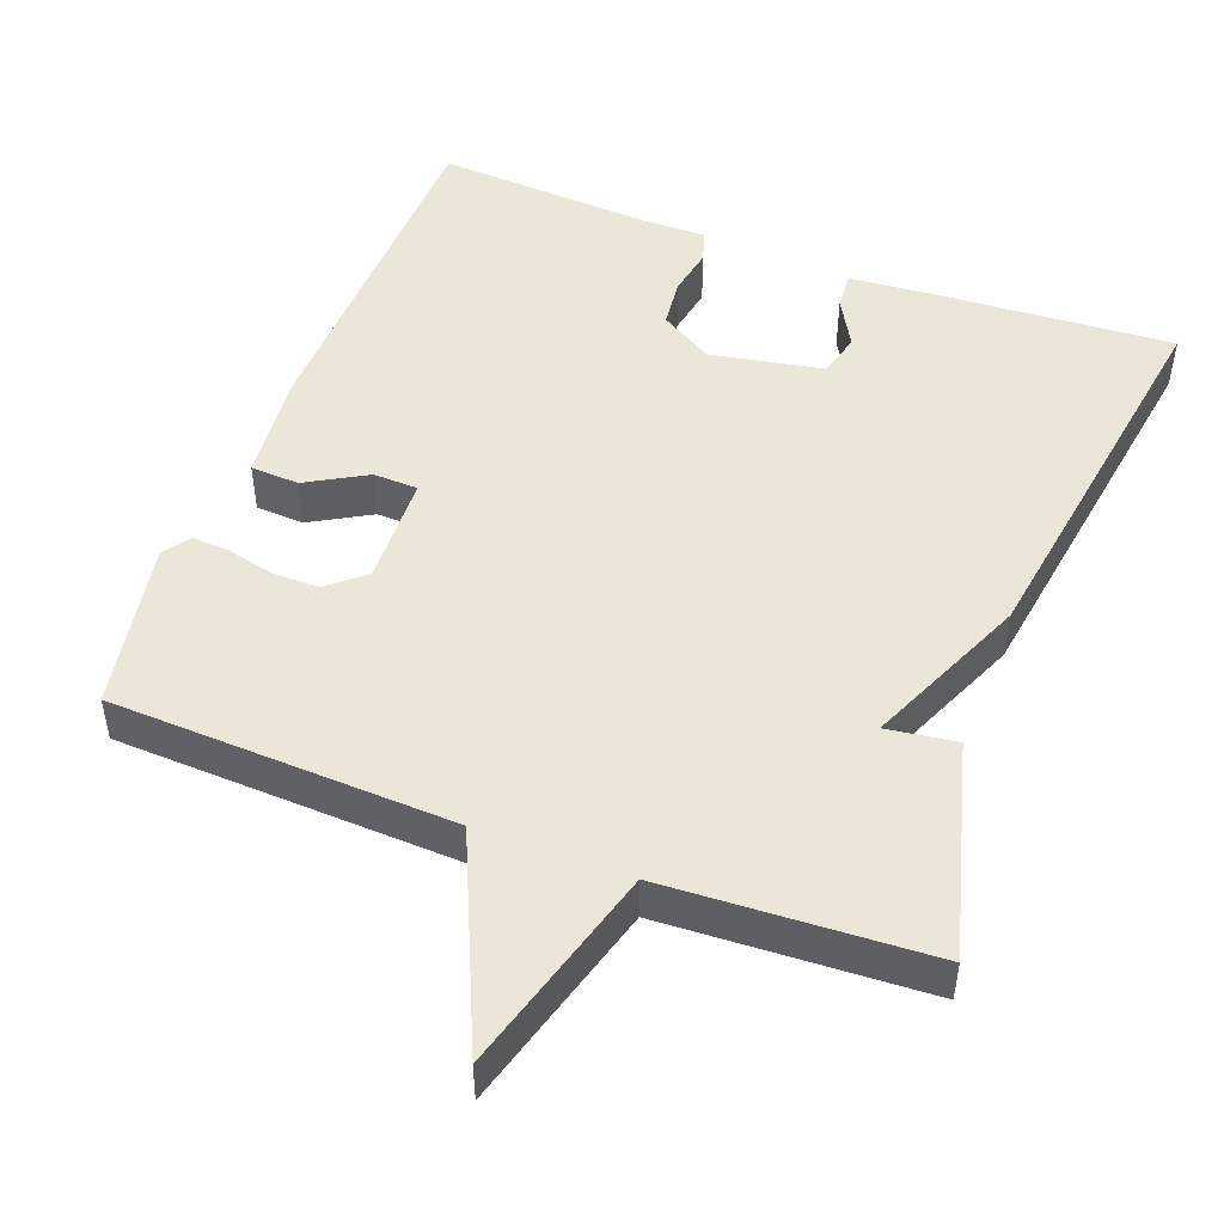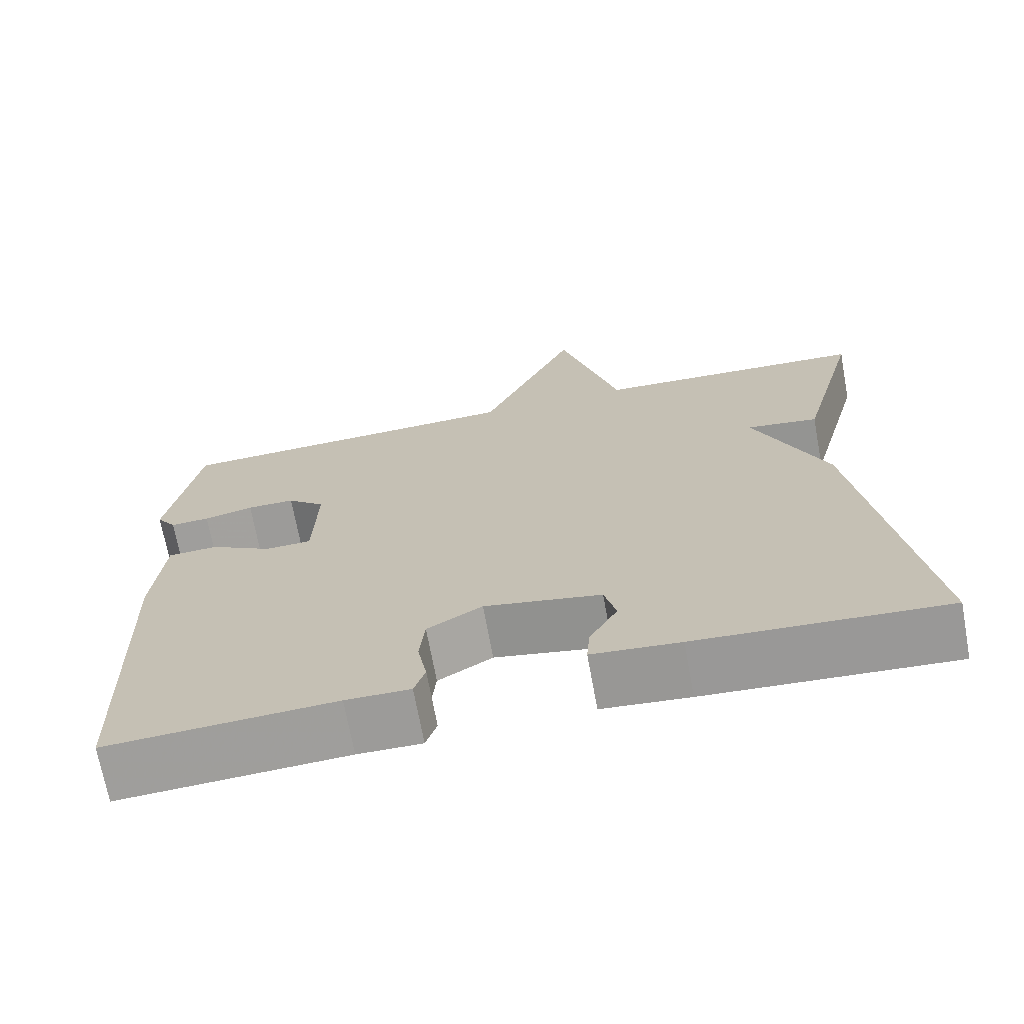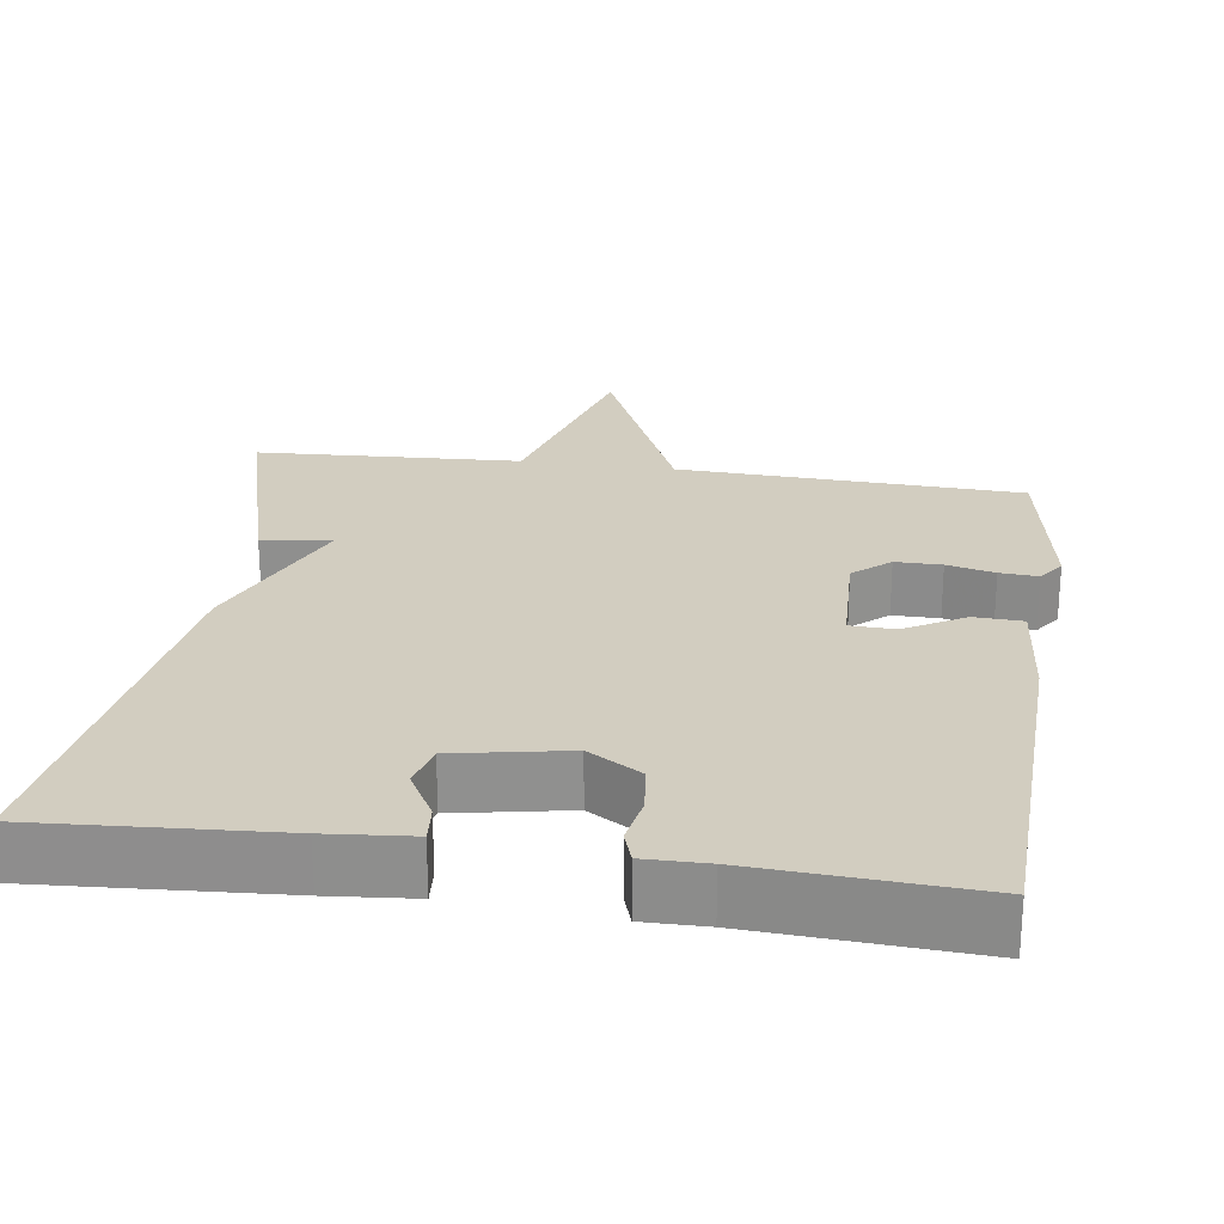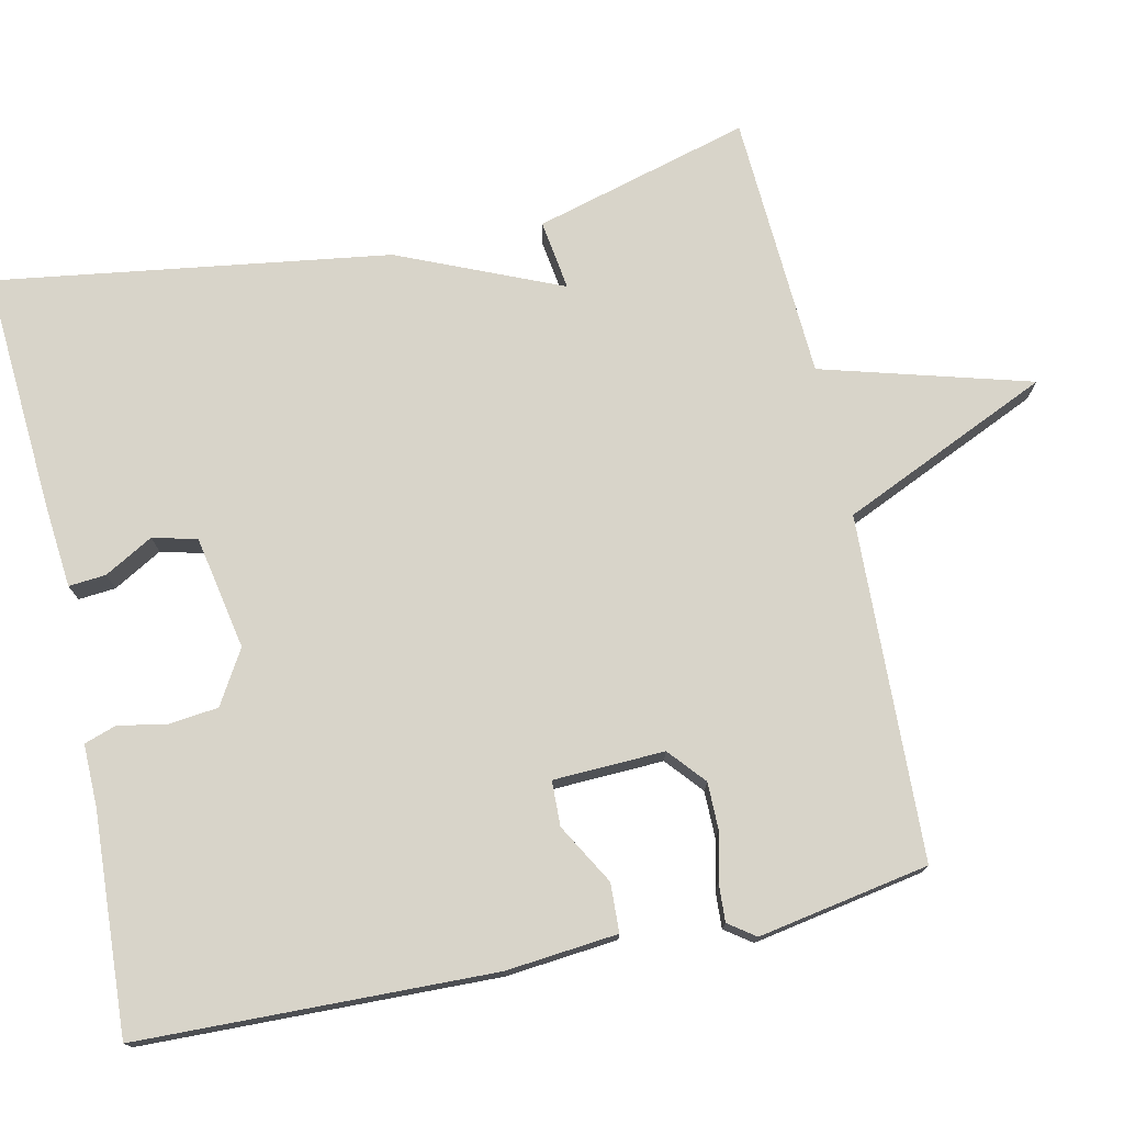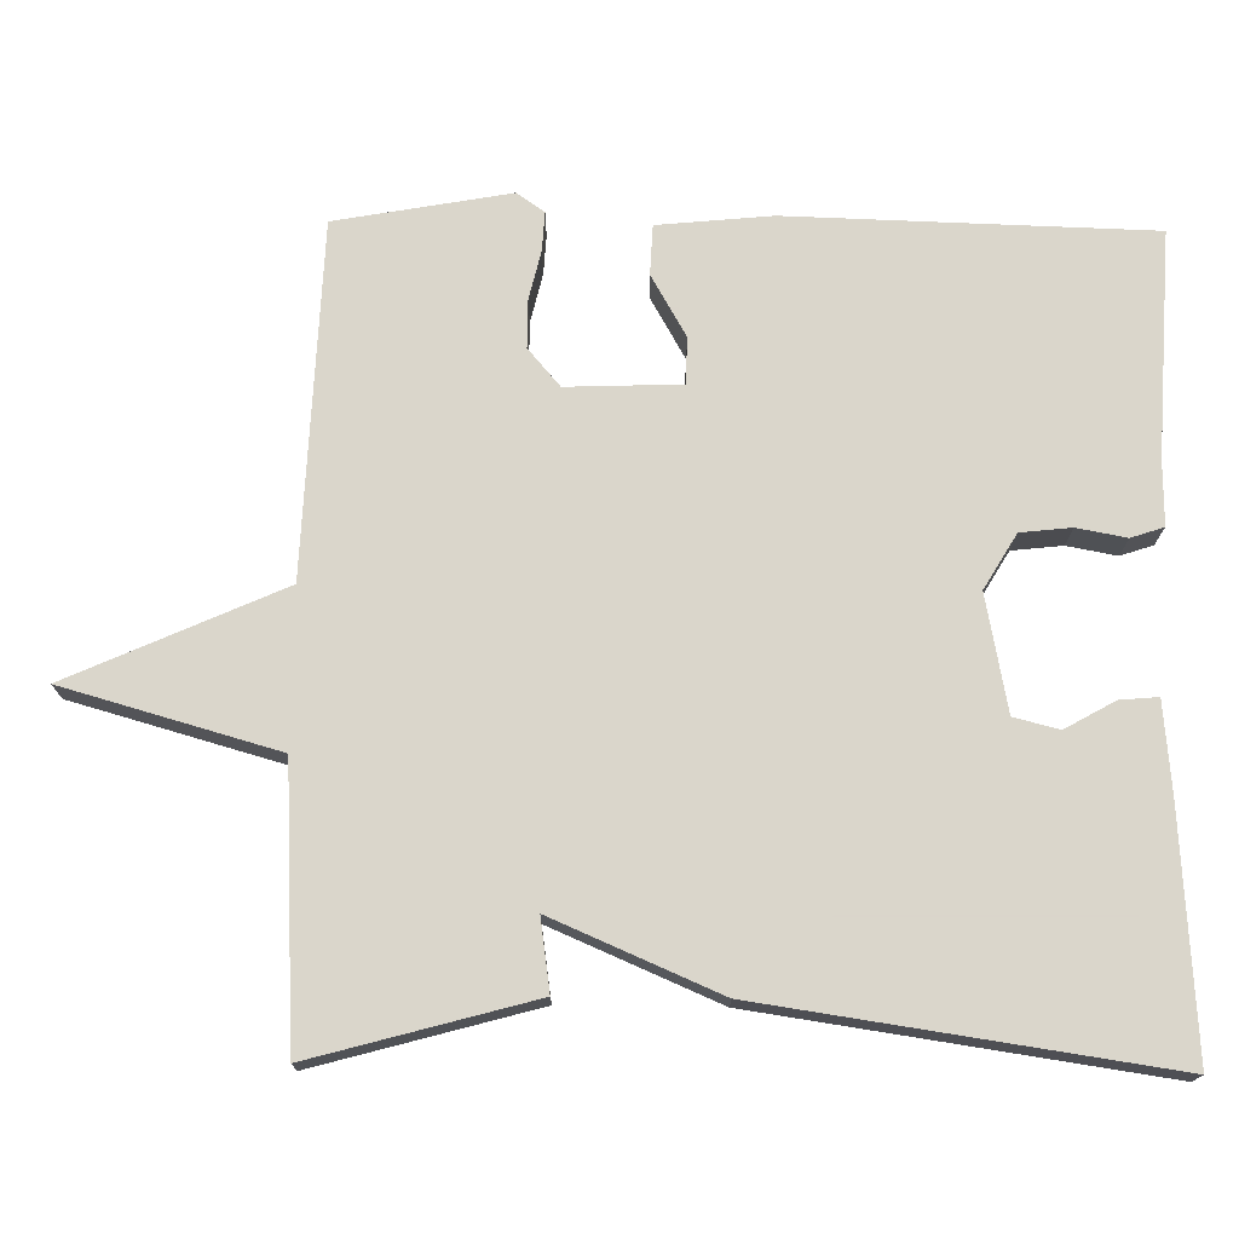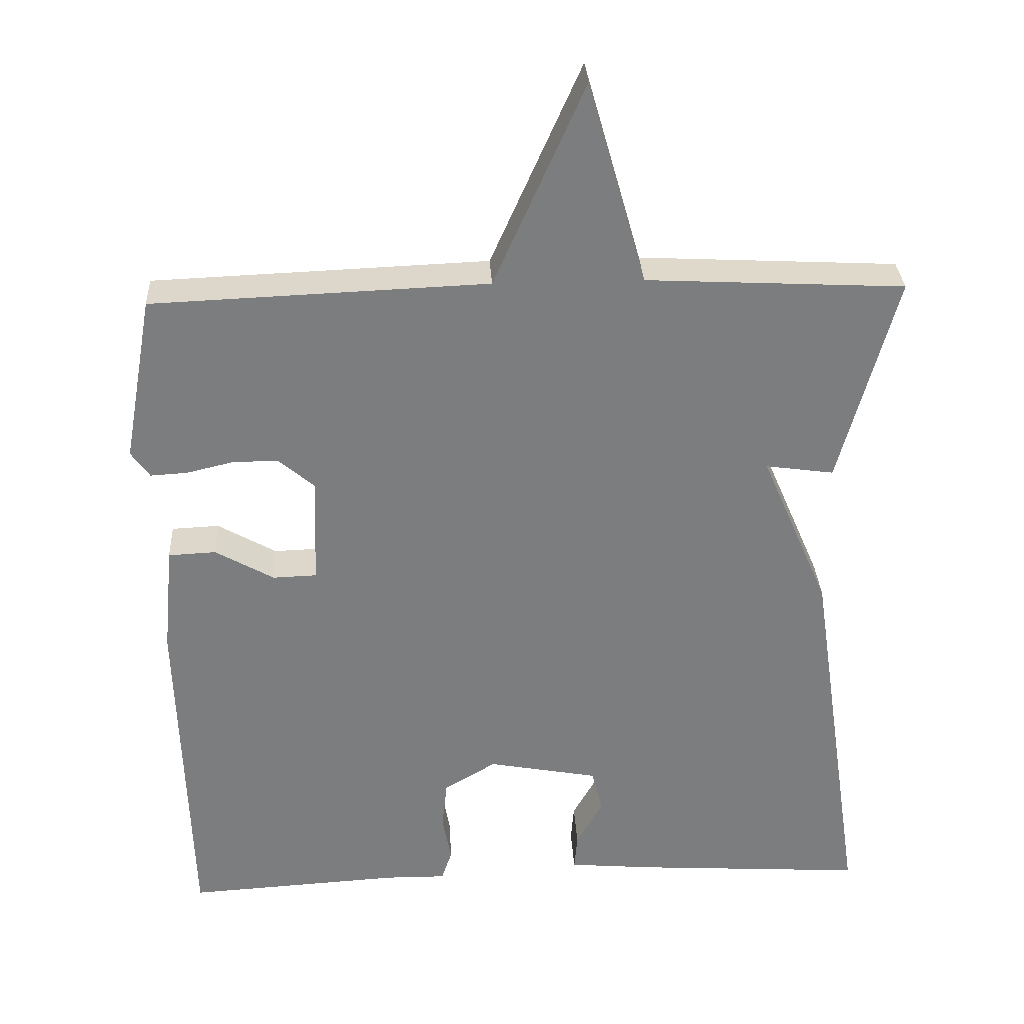
<metadata>
{"format":"obj","ext":"obj","renderer":"f3d","projection":"perspective","resolution":1024,"background":"white","views":[{"elev":48.8,"azim":20.7,"up":"+Y"},{"elev":-69.9,"azim":10.4,"up":"+Z"},{"elev":24.7,"azim":-171.9,"up":"+Y"},{"elev":75.4,"azim":-102.4,"up":"+Y"},{"elev":74.1,"azim":90.7,"up":"+Y"},{"elev":31.3,"azim":-3.0,"up":"+Z"}]}
</metadata>
<code>
v -0.5 0.07 -0.5
v -0.514 0.07 -0.035
v -0.5 0.07 0.112
v -0.436 0.07 0.115
v -0.357 0.07 0.07
v -0.298 0.07 0.072
v -0.293 0.07 0.218
v -0.341 0.07 0.259
v -0.402 0.07 0.259
v -0.465 0.07 0.244
v -0.515 0.07 0.241
v -0.54 0.07 0.276
v -0.5 0.07 0.5
v -0.048 0.07 0.518
v 0.074 0.07 0.792
v 0.152 0.07 0.518
v 0.5 0.07 0.5
v 0.423 0.07 0.217
v 0.331 0.07 0.23
v 0.423 0.07 0.017
v 0.5 0.07 -0.5
v 0.186 0.07 -0.48
v 0.074 0.07 -0.47
v 0.078 0.07 -0.421
v 0.114 0.07 -0.357
v 0.099 0.07 -0.299
v -0.05 0.07 -0.271
v -0.12 0.07 -0.313
v -0.127 0.07 -0.378
v -0.115 0.07 -0.442
v -0.129 0.07 -0.484
v -0.211 0.07 -0.483
v -0.5 0 -0.5
v -0.514 0 -0.035
v -0.5 0 0.112
v -0.436 0 0.115
v -0.357 0 0.07
v -0.298 0 0.072
v -0.293 0 0.218
v -0.341 0 0.259
v -0.402 0 0.259
v -0.465 0 0.244
v -0.515 0 0.241
v -0.54 0 0.276
v -0.5 0 0.5
v -0.048 0 0.518
v 0.074 0 0.792
v 0.152 0 0.518
v 0.5 0 0.5
v 0.423 0 0.217
v 0.331 0 0.23
v 0.423 0 0.017
v 0.5 0 -0.5
v 0.186 0 -0.48
v 0.074 0 -0.47
v 0.078 0 -0.421
v 0.114 0 -0.357
v 0.099 0 -0.299
v -0.05 0 -0.271
v -0.12 0 -0.313
v -0.127 0 -0.378
v -0.115 0 -0.442
v -0.129 0 -0.484
v -0.211 0 -0.483
f 29 30 31 32
f 3 4 5
f 2 3 5
f 1 2 5
f 32 1 5
f 29 32 5
f 28 29 5
f 27 28 5 6
f 26 27 6 7
f 23 24 25
f 22 23 25
f 21 22 25
f 20 21 25
f 19 20 25 26
f 16 17 18 19
f 16 19 26 7
f 14 15 16
f 13 14 16
f 12 13 16
f 11 12 16
f 10 11 16
f 9 10 16
f 8 9 16
f 7 8 16
f 64 63 62 61
f 37 36 35
f 37 35 34
f 37 34 33
f 37 33 64
f 37 64 61
f 37 61 60
f 38 37 60 59
f 39 38 59 58
f 57 56 55
f 57 55 54
f 57 54 53
f 57 53 52
f 58 57 52 51
f 51 50 49 48
f 39 58 51 48
f 48 47 46
f 48 46 45
f 48 45 44
f 48 44 43
f 48 43 42
f 48 42 41
f 48 41 40
f 48 40 39
f 1 33 34 2
f 2 34 35 3
f 3 35 36 4
f 4 36 37 5
f 5 37 38 6
f 6 38 39 7
f 7 39 40 8
f 8 40 41 9
f 9 41 42 10
f 10 42 43 11
f 11 43 44 12
f 12 44 45 13
f 13 45 46 14
f 14 46 47 15
f 15 47 48 16
f 16 48 49 17
f 17 49 50 18
f 18 50 51 19
f 19 51 52 20
f 20 52 53 21
f 21 53 54 22
f 22 54 55 23
f 23 55 56 24
f 24 56 57 25
f 25 57 58 26
f 26 58 59 27
f 27 59 60 28
f 28 60 61 29
f 29 61 62 30
f 30 62 63 31
f 31 63 64 32
f 32 64 33 1

</code>
